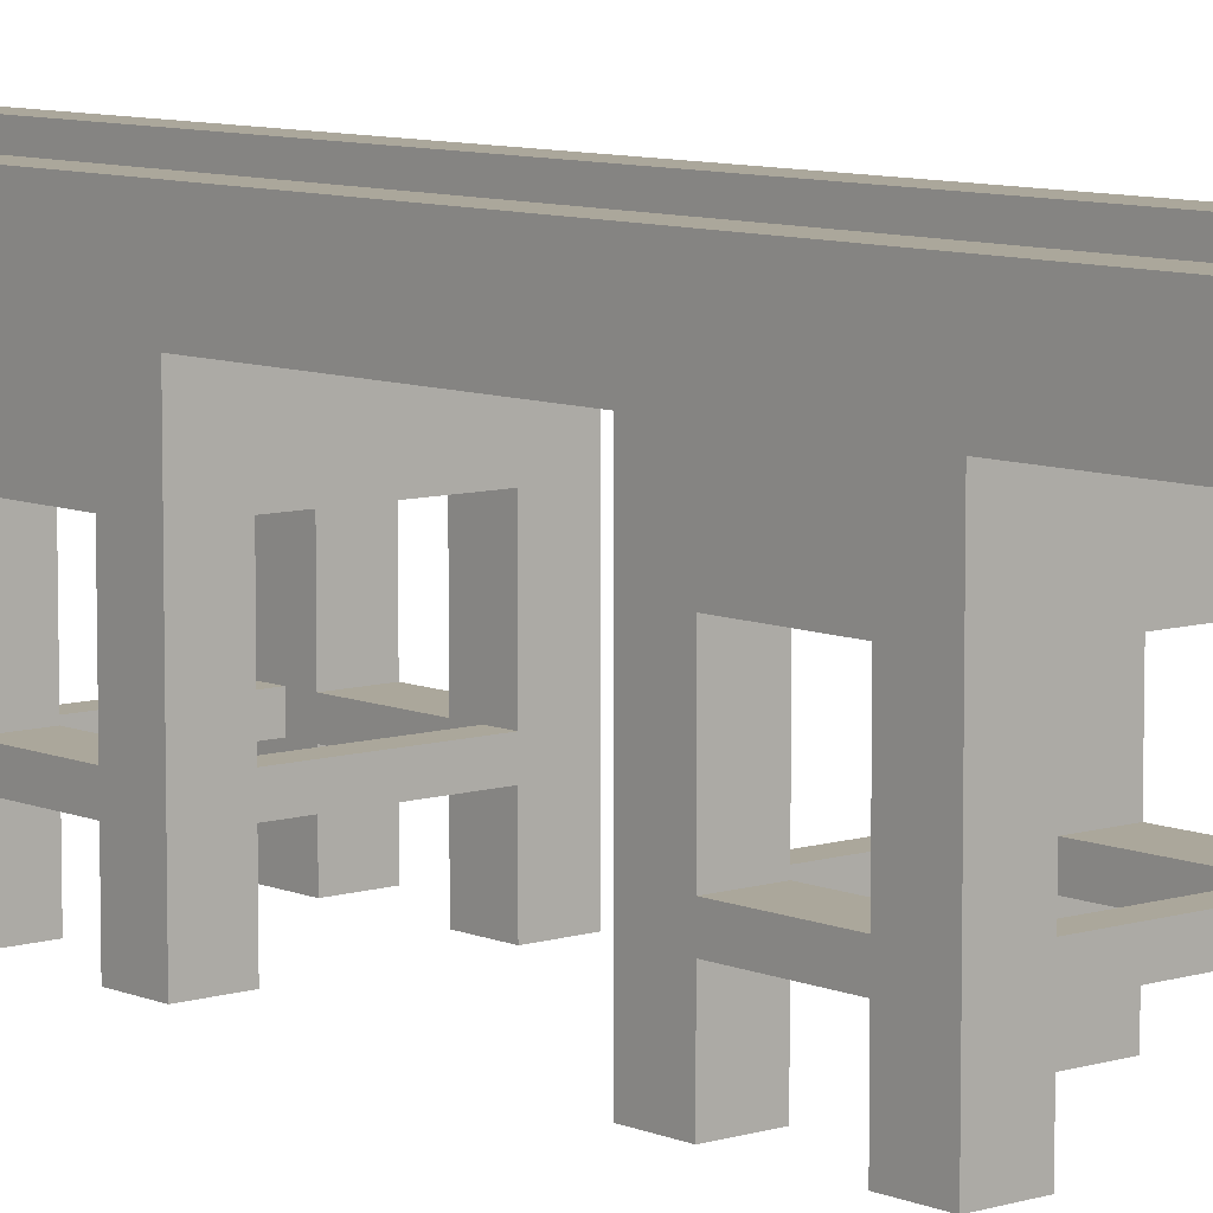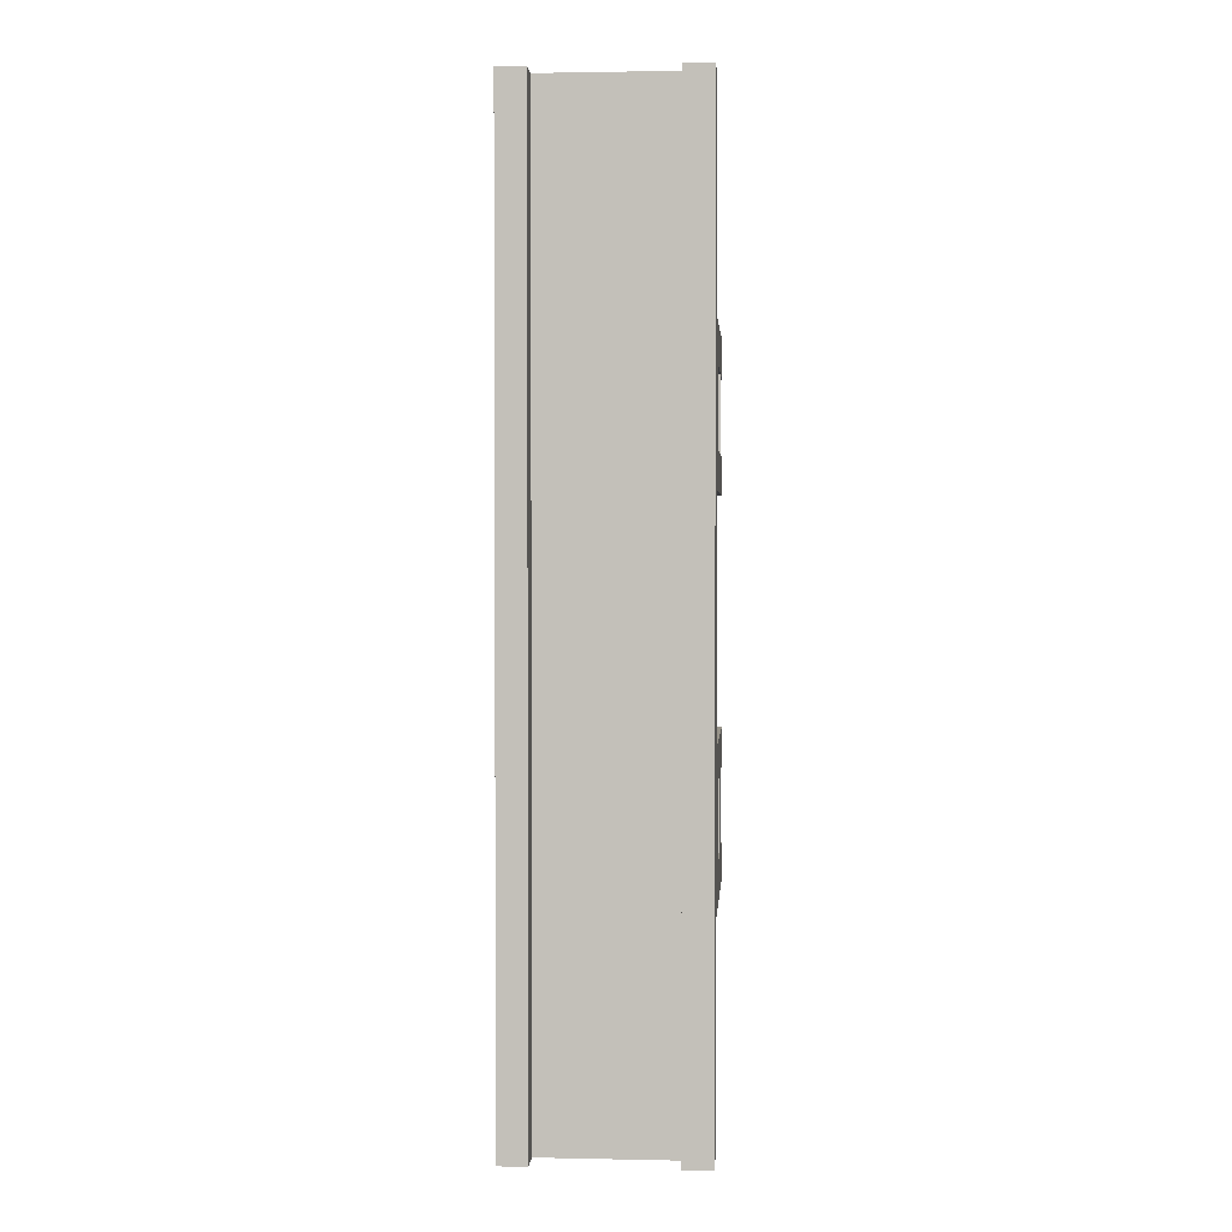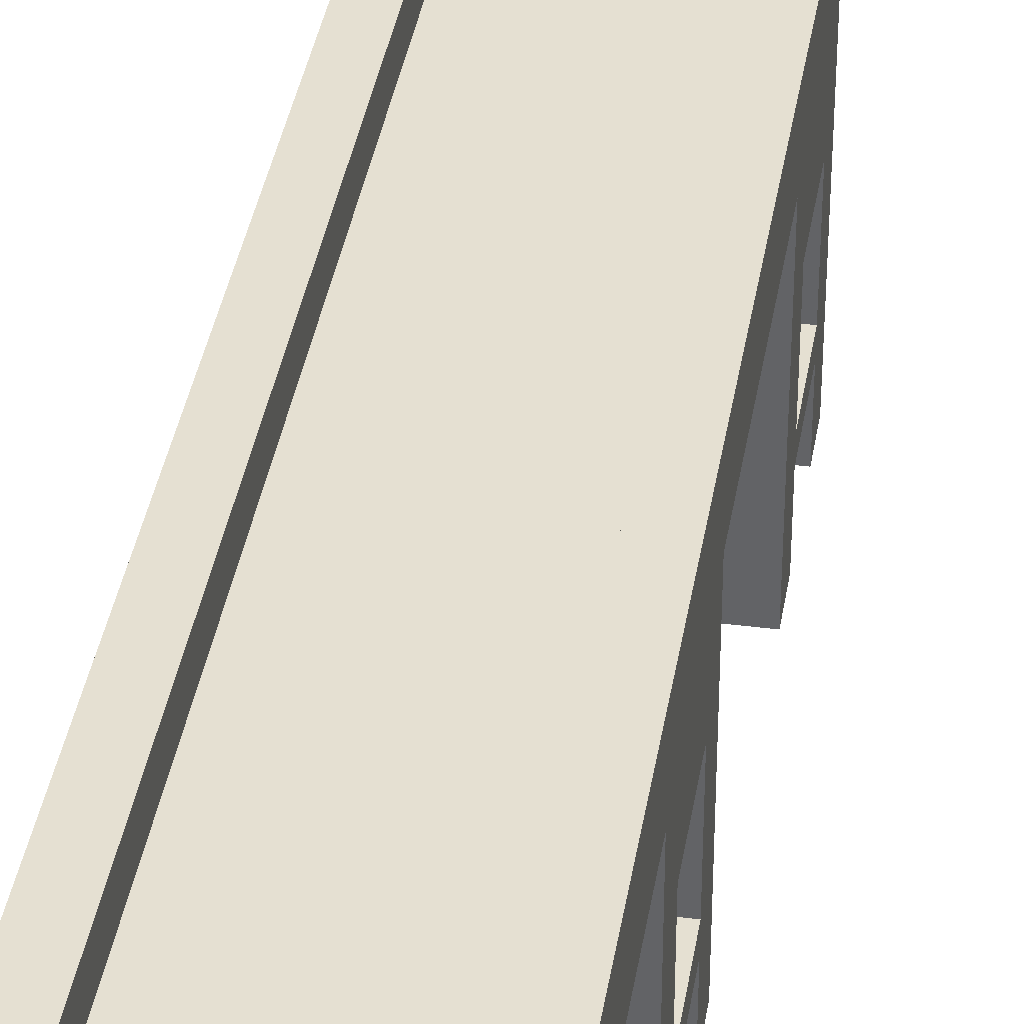
<metadata>
{"format":"obj","ext":"obj","renderer":"f3d","projection":"perspective","resolution":1024,"background":"white","views":[{"elev":8.2,"azim":-40.6,"up":"+Y"},{"elev":1.8,"azim":-175.9,"up":"+Z"},{"elev":37.8,"azim":-170.8,"up":"+Y"}]}
</metadata>
<code>
o
v 9.686e-08 0 2.8
v 9.686e-08 0 2.4
v 9.686e-08 0 1.6
v 9.686e-08 0 1.2
v 9.686e-08 0 -1.2
v 9.686e-08 0 -1.6
v 9.686e-08 0 -2.4
v 9.686e-08 0 -2.8
v 9.686e-08 0.6 2.4
v 9.686e-08 0.6 1.6
v 9.686e-08 0.6 -1.6
v 9.686e-08 0.6 -2.4
v 9.686e-08 0.8 2.4
v 9.686e-08 0.8 1.6
v 9.686e-08 0.8 -1.6
v 9.686e-08 0.8 -2.4
v 9.686e-08 1.7 2.4
v 9.686e-08 1.7 1.6
v 9.686e-08 1.7 -1.6
v 9.686e-08 1.7 -2.4
v 9.686e-08 2.3 5
v 9.686e-08 2.3 2.8
v 9.686e-08 2.3 1.2
v 9.686e-08 2.3 -1.2
v 9.686e-08 2.3 -2.8
v 9.686e-08 2.3 -5
v 9.686e-08 2.9 5
v 9.686e-08 2.9 -5
v 1.6 0 2.8
v 1.6 0 2.4
v 1.6 0 1.6
v 1.6 0 1.2
v 1.6 0 -1.2
v 1.6 0 -1.6
v 1.6 0 -2.4
v 1.6 0 -2.8
v 1.6 0.6 2.8
v 1.6 0.6 2.6
v 1.6 0.6 2.4
v 1.6 0.6 1.6
v 1.6 0.6 1.4
v 1.6 0.6 1.2
v 1.6 0.6 -1.2
v 1.6 0.6 -1.4
v 1.6 0.6 -1.6
v 1.6 0.6 -2.4
v 1.6 0.6 -2.6
v 1.6 0.6 -2.8
v 1.6 0.8 2.8
v 1.6 0.8 2.6
v 1.6 0.8 2.4
v 1.6 0.8 1.6
v 1.6 0.8 1.4
v 1.6 0.8 1.2
v 1.6 0.8 -1.2
v 1.6 0.8 -1.4
v 1.6 0.8 -1.6
v 1.6 0.8 -2.4
v 1.6 0.8 -2.6
v 1.6 0.8 -2.8
v 1.6 1.7 2.8
v 1.6 1.7 2.4
v 1.6 1.7 1.6
v 1.6 1.7 1.2
v 1.6 1.7 -1.2
v 1.6 1.7 -1.6
v 1.6 1.7 -2.4
v 1.6 1.7 -2.8
v 1.7 2.6 5
v 1.7 2.6 -5
v 1.7 2.9 5
v 1.7 2.9 -5
v 0.2 2.6 0.3
v 0.2 2.6 0.2
v 0.2 2.6 -0.2
v 0.2 2.6 -0.3
v 0.2 2.7 0.3
v 0.2 2.7 0.2
v 0.2 2.7 -0.2
v 0.2 2.7 -0.3
v 0.3 2.6 5
v 0.3 2.6 0.3
v 0.3 2.6 0.2
v 0.3 2.6 -0.2
v 0.3 2.6 -0.3
v 0.3 2.6 -5
v 0.3 2.7 0.3
v 0.3 2.7 0.2
v 0.3 2.7 -0.2
v 0.3 2.7 -0.3
v 0.3 2.9 5
v 0.3 2.9 -5
v 0.4 0 2.8
v 0.4 0 2.4
v 0.4 0 1.6
v 0.4 0 1.2
v 0.4 0 -1.2
v 0.4 0 -1.6
v 0.4 0 -2.4
v 0.4 0 -2.8
v 0.4 0.6 2.8
v 0.4 0.6 2.6
v 0.4 0.6 2.4
v 0.4 0.6 1.6
v 0.4 0.6 1.4
v 0.4 0.6 1.2
v 0.4 0.6 -1.2
v 0.4 0.6 -1.4
v 0.4 0.6 -1.6
v 0.4 0.6 -2.4
v 0.4 0.6 -2.6
v 0.4 0.6 -2.8
v 0.4 0.8 2.8
v 0.4 0.8 2.6
v 0.4 0.8 2.4
v 0.4 0.8 1.6
v 0.4 0.8 1.4
v 0.4 0.8 1.2
v 0.4 0.8 -1.2
v 0.4 0.8 -1.4
v 0.4 0.8 -1.6
v 0.4 0.8 -2.4
v 0.4 0.8 -2.6
v 0.4 0.8 -2.8
v 0.4 1.7 2.8
v 0.4 1.7 2.4
v 0.4 1.7 1.6
v 0.4 1.7 1.2
v 0.4 1.7 -1.2
v 0.4 1.7 -1.6
v 0.4 1.7 -2.4
v 0.4 1.7 -2.8
v 2 0 2.8
v 2 0 2.4
v 2 0 1.6
v 2 0 1.2
v 2 0 -1.2
v 2 0 -1.6
v 2 0 -2.4
v 2 0 -2.8
v 2 0.6 2.4
v 2 0.6 1.6
v 2 0.6 -1.6
v 2 0.6 -2.4
v 2 0.8 2.4
v 2 0.8 1.6
v 2 0.8 -1.6
v 2 0.8 -2.4
v 2 1.7 2.4
v 2 1.7 1.6
v 2 1.7 -1.6
v 2 1.7 -2.4
v 2 2.3 5
v 2 2.3 2.8
v 2 2.3 1.2
v 2 2.3 -1.2
v 2 2.3 -2.8
v 2 2.3 -5
v 2 2.9 5
v 2 2.9 -5
v 9.686e-08 2.3 5
v 9.686e-08 2.9 5
v 0.3 2.6 5
v 0.3 2.9 5
v 1.7 2.6 5
v 1.7 2.9 5
v 2 2.3 5
v 2 2.9 5
v 9.686e-08 0 2.8
v 9.686e-08 2.3 2.8
v 0.4 0 2.8
v 0.4 0.6 2.8
v 0.4 0.8 2.8
v 0.4 1.7 2.8
v 1.6 0 2.8
v 1.6 0.6 2.8
v 1.6 0.8 2.8
v 1.6 1.7 2.8
v 2 0 2.8
v 2 2.3 2.8
v 9.686e-08 0 1.6
v 9.686e-08 0.6 1.6
v 9.686e-08 0.8 1.6
v 9.686e-08 1.7 1.6
v 0.4 0 1.6
v 0.4 0.6 1.6
v 0.4 0.8 1.6
v 0.4 1.7 1.6
v 1.6 0 1.6
v 1.6 0.6 1.6
v 1.6 0.8 1.6
v 1.6 1.7 1.6
v 2 0 1.6
v 2 0.6 1.6
v 2 0.8 1.6
v 2 1.7 1.6
v 0.4 0.6 1.4
v 0.4 0.8 1.4
v 1.6 0.6 1.4
v 1.6 0.8 1.4
v 0.2 2.6 0.2
v 0.2 2.7 0.2
v 0.3 2.6 0.2
v 0.3 2.7 0.2
v 0.2 2.6 -0.3
v 0.2 2.7 -0.3
v 0.3 2.6 -0.3
v 0.3 2.7 -0.3
v 9.686e-08 0 -1.2
v 9.686e-08 2.3 -1.2
v 0.4 0 -1.2
v 0.4 0.6 -1.2
v 0.4 0.8 -1.2
v 0.4 1.7 -1.2
v 1.6 0 -1.2
v 1.6 0.6 -1.2
v 1.6 0.8 -1.2
v 1.6 1.7 -1.2
v 2 0 -1.2
v 2 2.3 -1.2
v 9.686e-08 0 -2.4
v 9.686e-08 0.6 -2.4
v 9.686e-08 0.8 -2.4
v 9.686e-08 1.7 -2.4
v 0.4 0 -2.4
v 0.4 0.6 -2.4
v 0.4 0.8 -2.4
v 0.4 1.7 -2.4
v 1.6 0 -2.4
v 1.6 0.6 -2.4
v 1.6 0.8 -2.4
v 1.6 1.7 -2.4
v 2 0 -2.4
v 2 0.6 -2.4
v 2 0.8 -2.4
v 2 1.7 -2.4
v 0.4 0.6 -2.6
v 0.4 0.8 -2.6
v 1.6 0.6 -2.6
v 1.6 0.8 -2.6
v 0.4 0.6 2.6
v 0.4 0.8 2.6
v 1.6 0.6 2.6
v 1.6 0.8 2.6
v 9.686e-08 0 2.4
v 9.686e-08 0.6 2.4
v 9.686e-08 0.8 2.4
v 9.686e-08 1.7 2.4
v 0.4 0 2.4
v 0.4 0.6 2.4
v 0.4 0.8 2.4
v 0.4 1.7 2.4
v 1.6 0 2.4
v 1.6 0.6 2.4
v 1.6 0.8 2.4
v 1.6 1.7 2.4
v 2 0 2.4
v 2 0.6 2.4
v 2 0.8 2.4
v 2 1.7 2.4
v 9.686e-08 0 1.2
v 9.686e-08 2.3 1.2
v 0.4 0 1.2
v 0.4 0.6 1.2
v 0.4 0.8 1.2
v 0.4 1.7 1.2
v 1.6 0 1.2
v 1.6 0.6 1.2
v 1.6 0.8 1.2
v 1.6 1.7 1.2
v 2 0 1.2
v 2 2.3 1.2
v 0.2 2.6 0.3
v 0.2 2.7 0.3
v 0.3 2.6 0.3
v 0.3 2.7 0.3
v 0.2 2.6 -0.2
v 0.2 2.7 -0.2
v 0.3 2.6 -0.2
v 0.3 2.7 -0.2
v 0.4 0.6 -1.4
v 0.4 0.8 -1.4
v 1.6 0.6 -1.4
v 1.6 0.8 -1.4
v 9.686e-08 0 -1.6
v 9.686e-08 0.6 -1.6
v 9.686e-08 0.8 -1.6
v 9.686e-08 1.7 -1.6
v 0.4 0 -1.6
v 0.4 0.6 -1.6
v 0.4 0.8 -1.6
v 0.4 1.7 -1.6
v 1.6 0 -1.6
v 1.6 0.6 -1.6
v 1.6 0.8 -1.6
v 1.6 1.7 -1.6
v 2 0 -1.6
v 2 0.6 -1.6
v 2 0.8 -1.6
v 2 1.7 -1.6
v 9.686e-08 0 -2.8
v 9.686e-08 2.3 -2.8
v 0.4 0 -2.8
v 0.4 0.6 -2.8
v 0.4 0.8 -2.8
v 0.4 1.7 -2.8
v 1.6 0 -2.8
v 1.6 0.6 -2.8
v 1.6 0.8 -2.8
v 1.6 1.7 -2.8
v 2 0 -2.8
v 2 2.3 -2.8
v 9.686e-08 2.3 -5
v 9.686e-08 2.9 -5
v 0.3 2.6 -5
v 0.3 2.9 -5
v 1.7 2.6 -5
v 1.7 2.9 -5
v 2 2.3 -5
v 2 2.9 -5
v 9.686e-08 0 2.8
v 0.4 0 2.8
v 1.6 0 2.8
v 2 0 2.8
v 9.686e-08 0 2.4
v 0.4 0 2.4
v 1.6 0 2.4
v 2 0 2.4
v 9.686e-08 0 1.6
v 0.4 0 1.6
v 1.6 0 1.6
v 2 0 1.6
v 9.686e-08 0 1.2
v 0.4 0 1.2
v 1.6 0 1.2
v 2 0 1.2
v 9.686e-08 0 -1.2
v 0.4 0 -1.2
v 1.6 0 -1.2
v 2 0 -1.2
v 9.686e-08 0 -1.6
v 0.4 0 -1.6
v 1.6 0 -1.6
v 2 0 -1.6
v 9.686e-08 0 -2.4
v 0.4 0 -2.4
v 1.6 0 -2.4
v 2 0 -2.4
v 9.686e-08 0 -2.8
v 0.4 0 -2.8
v 1.6 0 -2.8
v 2 0 -2.8
v 0.4 0.6 2.8
v 1.6 0.6 2.8
v 0.4 0.6 2.6
v 1.6 0.6 2.6
v 9.686e-08 0.6 2.4
v 0.4 0.6 2.4
v 1.6 0.6 2.4
v 2 0.6 2.4
v 9.686e-08 0.6 1.6
v 0.4 0.6 1.6
v 1.6 0.6 1.6
v 2 0.6 1.6
v 0.4 0.6 1.4
v 1.6 0.6 1.4
v 0.4 0.6 1.2
v 1.6 0.6 1.2
v 0.4 0.6 -1.2
v 1.6 0.6 -1.2
v 0.4 0.6 -1.4
v 1.6 0.6 -1.4
v 9.686e-08 0.6 -1.6
v 0.4 0.6 -1.6
v 1.6 0.6 -1.6
v 2 0.6 -1.6
v 9.686e-08 0.6 -2.4
v 0.4 0.6 -2.4
v 1.6 0.6 -2.4
v 2 0.6 -2.4
v 0.4 0.6 -2.6
v 1.6 0.6 -2.6
v 0.4 0.6 -2.8
v 1.6 0.6 -2.8
v 0.4 1.7 2.8
v 1.6 1.7 2.8
v 9.686e-08 1.7 2.4
v 0.4 1.7 2.4
v 1.6 1.7 2.4
v 2 1.7 2.4
v 9.686e-08 1.7 1.6
v 0.4 1.7 1.6
v 1.6 1.7 1.6
v 2 1.7 1.6
v 0.4 1.7 1.2
v 1.6 1.7 1.2
v 0.4 1.7 -1.2
v 1.6 1.7 -1.2
v 9.686e-08 1.7 -1.6
v 0.4 1.7 -1.6
v 1.6 1.7 -1.6
v 2 1.7 -1.6
v 9.686e-08 1.7 -2.4
v 0.4 1.7 -2.4
v 1.6 1.7 -2.4
v 2 1.7 -2.4
v 0.4 1.7 -2.8
v 1.6 1.7 -2.8
v 9.686e-08 2.3 5
v 2 2.3 5
v 9.686e-08 2.3 2.8
v 2 2.3 2.8
v 9.686e-08 2.3 1.2
v 2 2.3 1.2
v 9.686e-08 2.3 -1.2
v 2 2.3 -1.2
v 9.686e-08 2.3 -2.8
v 2 2.3 -2.8
v 9.686e-08 2.3 -5
v 2 2.3 -5
v 0.2 2.7 0.3
v 0.3 2.7 0.3
v 0.2 2.7 0.2
v 0.3 2.7 0.2
v 0.2 2.7 -0.2
v 0.3 2.7 -0.2
v 0.2 2.7 -0.3
v 0.3 2.7 -0.3
v 0.4 0.8 2.8
v 1.6 0.8 2.8
v 0.4 0.8 2.6
v 1.6 0.8 2.6
v 9.686e-08 0.8 2.4
v 0.4 0.8 2.4
v 1.6 0.8 2.4
v 2 0.8 2.4
v 9.686e-08 0.8 1.6
v 0.4 0.8 1.6
v 1.6 0.8 1.6
v 2 0.8 1.6
v 0.4 0.8 1.4
v 1.6 0.8 1.4
v 0.4 0.8 1.2
v 1.6 0.8 1.2
v 0.4 0.8 -1.2
v 1.6 0.8 -1.2
v 0.4 0.8 -1.4
v 1.6 0.8 -1.4
v 9.686e-08 0.8 -1.6
v 0.4 0.8 -1.6
v 1.6 0.8 -1.6
v 2 0.8 -1.6
v 9.686e-08 0.8 -2.4
v 0.4 0.8 -2.4
v 1.6 0.8 -2.4
v 2 0.8 -2.4
v 0.4 0.8 -2.6
v 1.6 0.8 -2.6
v 0.4 0.8 -2.8
v 1.6 0.8 -2.8
v 0.3 2.6 5
v 1.7 2.6 5
v 0.2 2.6 0.3
v 0.3 2.6 0.3
v 0.2 2.6 0.2
v 0.3 2.6 0.2
v 0.2 2.6 -0.2
v 0.3 2.6 -0.2
v 0.2 2.6 -0.3
v 0.3 2.6 -0.3
v 0.3 2.6 -5
v 1.7 2.6 -5
v 9.686e-08 2.9 5
v 0.3 2.9 5
v 1.7 2.9 5
v 2 2.9 5
v 9.686e-08 2.9 -5
v 0.3 2.9 -5
v 1.7 2.9 -5
v 2 2.9 -5
f 9 2 1
f 10 4 3
f 11 6 5
f 12 8 7
f 13 9 1
f 13 10 9
f 14 4 10
f 14 10 13
f 15 11 5
f 15 12 11
f 16 8 12
f 16 12 15
f 17 13 1
f 18 4 14
f 19 15 5
f 20 8 16
f 22 17 1
f 22 18 17
f 23 4 18
f 23 18 22
f 24 20 19
f 24 19 5
f 25 8 20
f 25 20 24
f 27 23 22
f 27 26 25
f 27 25 24
f 27 24 23
f 27 22 21
f 28 26 27
f 37 30 29
f 38 30 37
f 39 30 38
f 40 32 31
f 41 32 40
f 42 32 41
f 43 34 33
f 44 34 43
f 45 34 44
f 46 36 35
f 47 36 46
f 48 36 47
f 50 39 38
f 50 40 39
f 50 41 40
f 51 41 50
f 52 41 51
f 53 41 52
f 56 45 44
f 56 47 46
f 56 46 45
f 57 47 56
f 58 47 57
f 59 47 58
f 61 50 49
f 61 51 50
f 62 51 61
f 63 54 53
f 63 53 52
f 64 54 63
f 65 57 56
f 65 56 55
f 66 57 65
f 67 60 59
f 67 59 58
f 68 60 67
f 71 70 69
f 72 70 71
f 73 74 77
f 77 74 78
f 75 76 79
f 79 76 80
f 81 82 87
f 83 84 88
f 88 84 89
f 85 86 90
f 88 89 91
f 89 90 91
f 81 87 91
f 87 88 91
f 90 86 92
f 91 90 92
f 93 94 101
f 101 94 102
f 102 94 103
f 95 96 104
f 104 96 105
f 105 96 106
f 97 98 107
f 107 98 108
f 108 98 109
f 99 100 110
f 110 100 111
f 111 100 112
f 102 103 114
f 103 104 114
f 104 105 114
f 114 105 115
f 115 105 116
f 116 105 117
f 108 109 120
f 110 111 120
f 109 110 120
f 120 111 121
f 121 111 122
f 122 111 123
f 113 114 125
f 114 115 125
f 125 115 126
f 117 118 127
f 116 117 127
f 127 118 128
f 120 121 129
f 119 120 129
f 129 121 130
f 123 124 131
f 122 123 131
f 131 124 132
f 133 134 141
f 135 136 142
f 137 138 143
f 139 140 144
f 133 141 145
f 141 142 145
f 142 136 146
f 145 142 146
f 137 143 147
f 143 144 147
f 144 140 148
f 147 144 148
f 133 145 149
f 146 136 150
f 137 147 151
f 148 140 152
f 133 149 154
f 149 150 154
f 150 136 155
f 154 150 155
f 151 152 156
f 137 151 156
f 152 140 157
f 156 152 157
f 154 155 159
f 157 158 159
f 156 157 159
f 155 156 159
f 153 154 159
f 159 158 160
f 163 162 161
f 164 162 163
f 165 163 161
f 167 165 161
f 167 166 165
f 168 166 167
f 171 170 169
f 172 170 171
f 173 170 172
f 174 170 173
f 176 173 172
f 177 173 176
f 178 170 174
f 179 177 176
f 179 178 177
f 179 176 175
f 180 170 178
f 180 178 179
f 185 182 181
f 186 182 185
f 187 184 183
f 188 184 187
f 193 190 189
f 194 190 193
f 195 192 191
f 196 192 195
f 199 198 197
f 200 198 199
f 203 202 201
f 204 202 203
f 207 206 205
f 208 206 207
f 211 210 209
f 212 210 211
f 213 210 212
f 214 210 213
f 216 213 212
f 217 213 216
f 218 210 214
f 219 217 216
f 219 218 217
f 219 216 215
f 220 210 218
f 220 218 219
f 225 222 221
f 226 222 225
f 227 224 223
f 228 224 227
f 233 230 229
f 234 230 233
f 235 232 231
f 236 232 235
f 239 238 237
f 240 238 239
f 241 242 243
f 243 242 244
f 245 246 249
f 249 246 250
f 247 248 251
f 251 248 252
f 253 254 257
f 257 254 258
f 255 256 259
f 259 256 260
f 261 262 263
f 263 262 264
f 264 262 265
f 265 262 266
f 264 265 268
f 268 265 269
f 266 262 270
f 268 269 271
f 269 270 271
f 267 268 271
f 270 262 272
f 271 270 272
f 273 274 275
f 275 274 276
f 277 278 279
f 279 278 280
f 281 282 283
f 283 282 284
f 285 286 289
f 289 286 290
f 287 288 291
f 291 288 292
f 293 294 297
f 297 294 298
f 295 296 299
f 299 296 300
f 301 302 303
f 303 302 304
f 304 302 305
f 305 302 306
f 304 305 308
f 308 305 309
f 306 302 310
f 308 309 311
f 309 310 311
f 307 308 311
f 310 302 312
f 311 310 312
f 313 314 315
f 315 314 316
f 313 315 317
f 313 317 319
f 317 318 319
f 319 318 320
f 325 322 321
f 326 322 325
f 327 324 323
f 328 324 327
f 333 330 329
f 334 330 333
f 335 332 331
f 336 332 335
f 341 338 337
f 342 338 341
f 343 340 339
f 344 340 343
f 349 346 345
f 350 346 349
f 351 348 347
f 352 348 351
f 355 354 353
f 356 354 355
f 361 358 357
f 362 358 361
f 363 360 359
f 364 360 363
f 367 366 365
f 368 366 367
f 371 370 369
f 372 370 371
f 377 374 373
f 378 374 377
f 379 376 375
f 380 376 379
f 383 382 381
f 384 382 383
f 388 386 385
f 389 386 388
f 391 388 387
f 391 390 389
f 391 389 388
f 392 390 391
f 393 390 392
f 394 390 393
f 395 393 392
f 396 393 395
f 400 398 397
f 401 398 400
f 403 401 400
f 403 402 401
f 403 400 399
f 404 402 403
f 405 402 404
f 406 402 405
f 407 405 404
f 408 405 407
f 411 410 409
f 412 410 411
f 415 414 413
f 416 414 415
f 419 418 417
f 420 418 419
f 423 422 421
f 424 422 423
f 427 426 425
f 428 426 427
f 429 430 431
f 431 430 432
f 433 434 437
f 437 434 438
f 435 436 439
f 439 436 440
f 441 442 443
f 443 442 444
f 445 446 447
f 447 446 448
f 449 450 453
f 453 450 454
f 451 452 455
f 455 452 456
f 457 458 459
f 459 458 460
f 461 462 464
f 463 464 465
f 464 462 466
f 465 464 466
f 466 462 468
f 467 468 469
f 468 462 470
f 469 468 470
f 470 462 471
f 471 462 472
f 473 474 477
f 477 474 478
f 475 476 479
f 479 476 480

</code>
